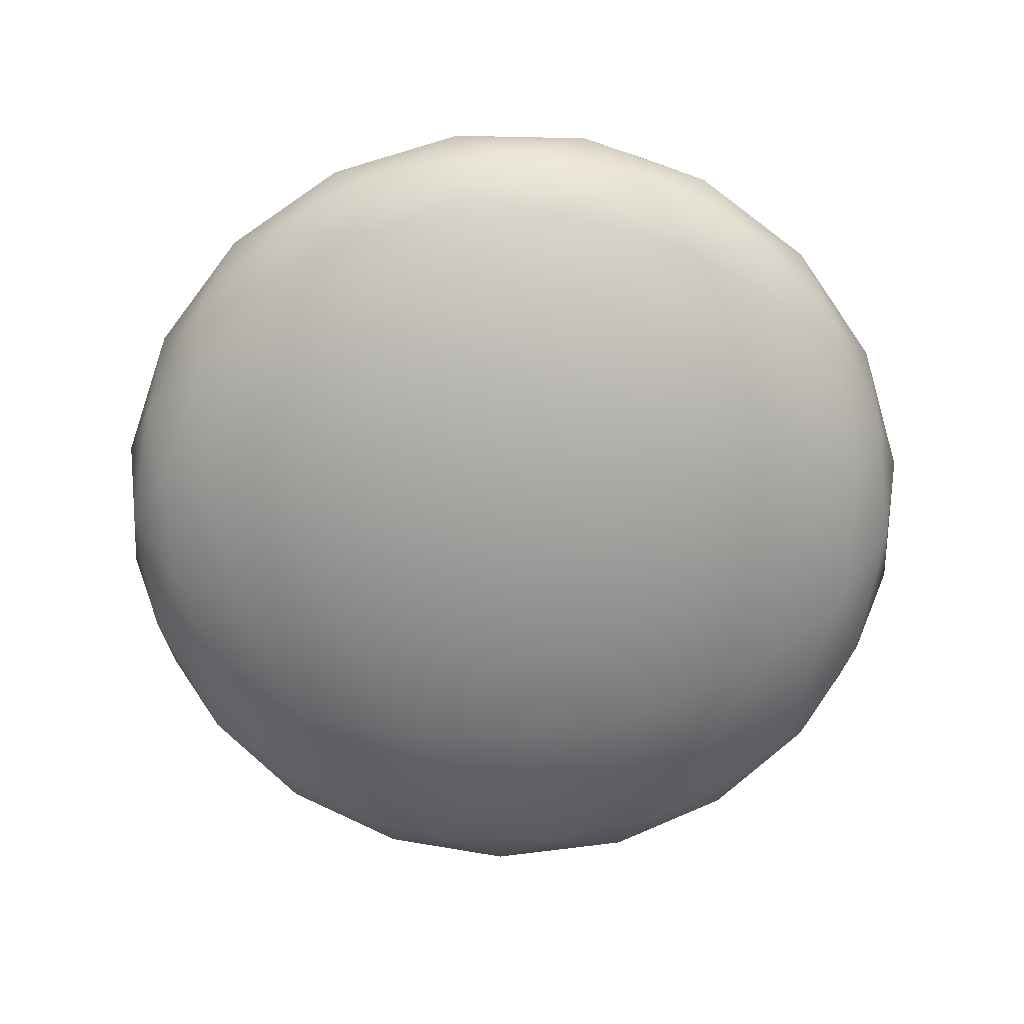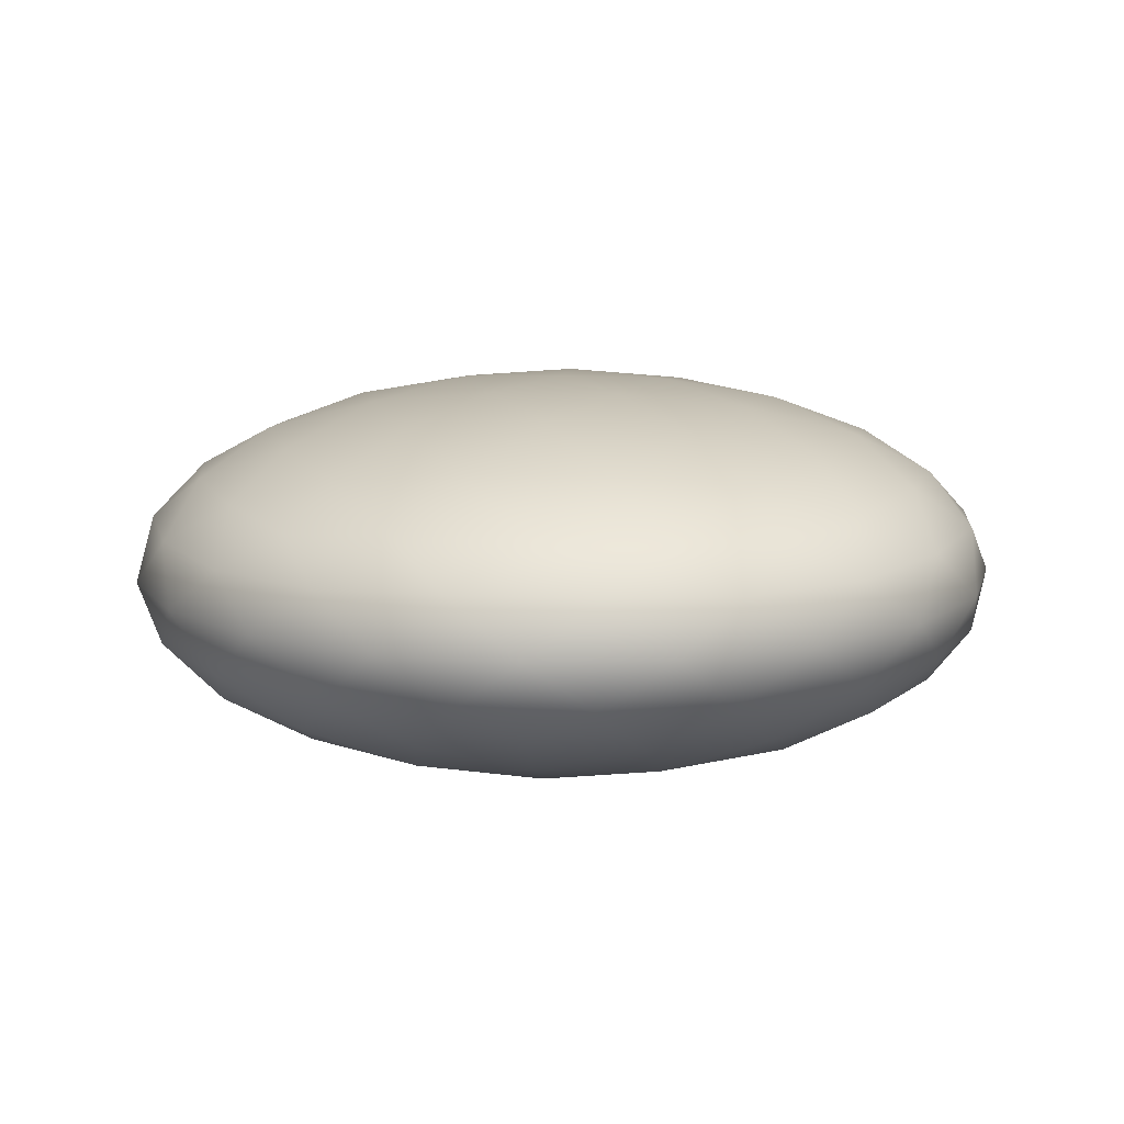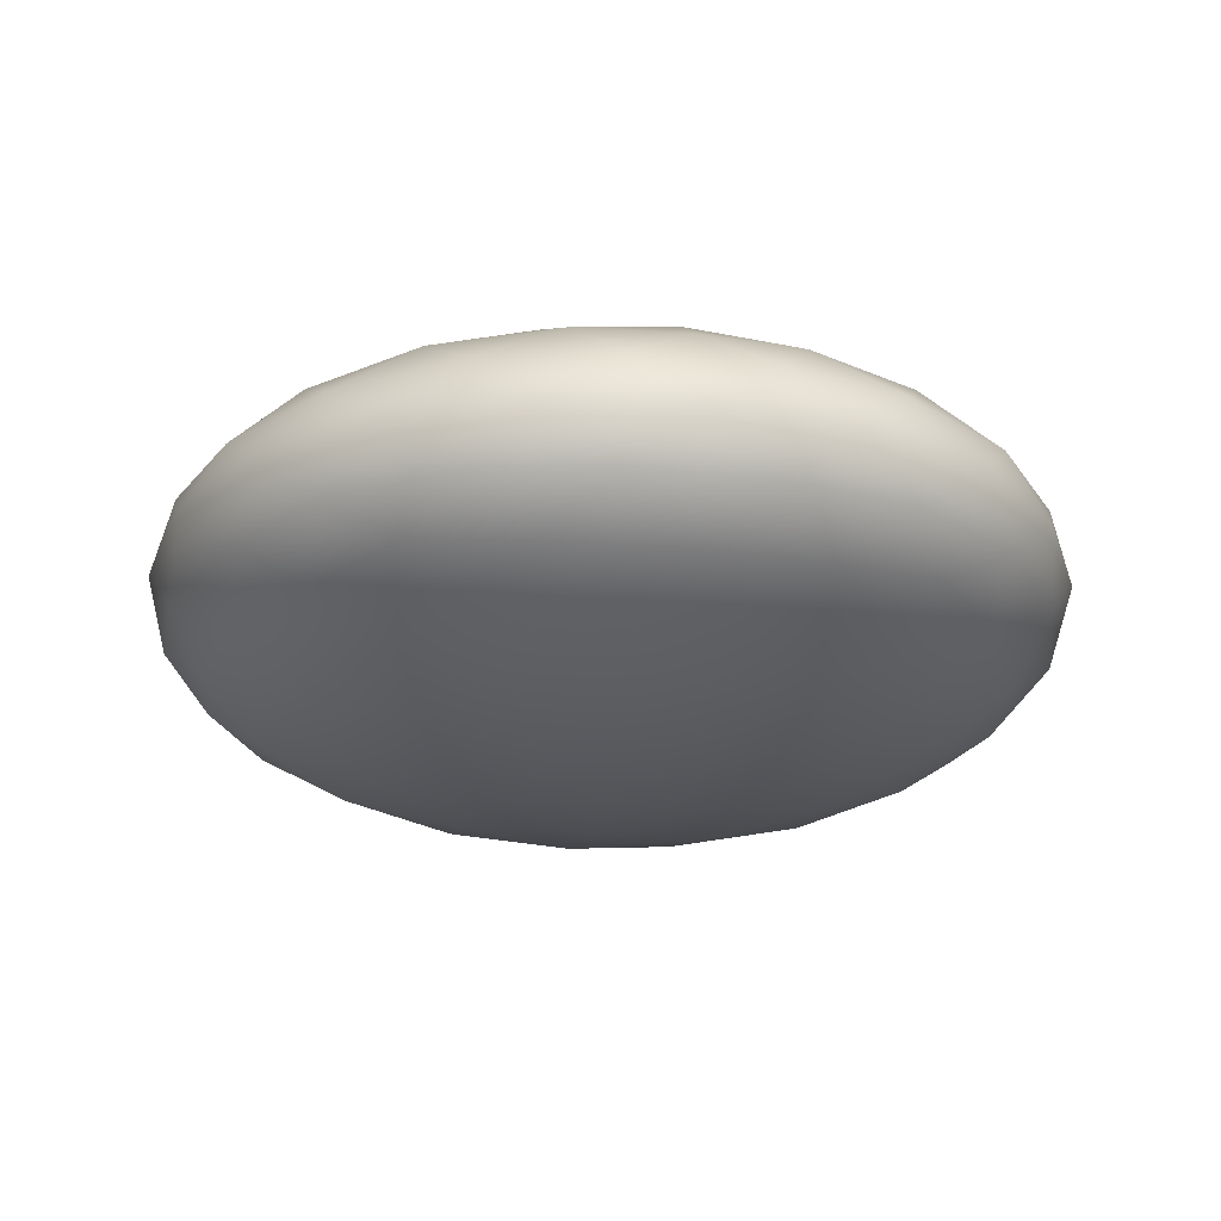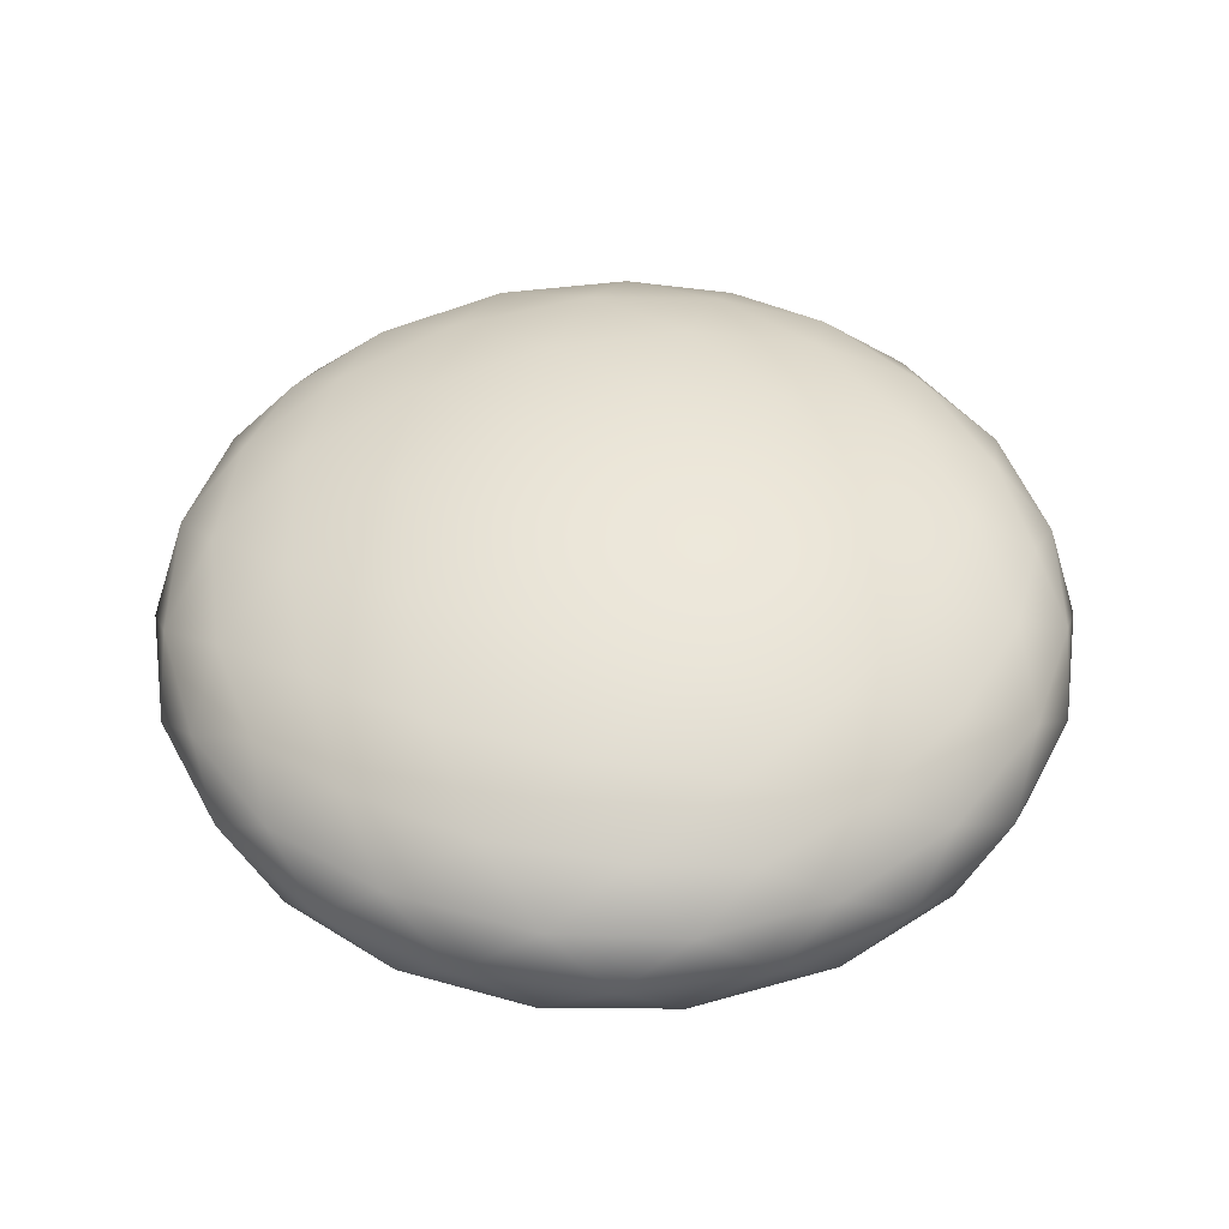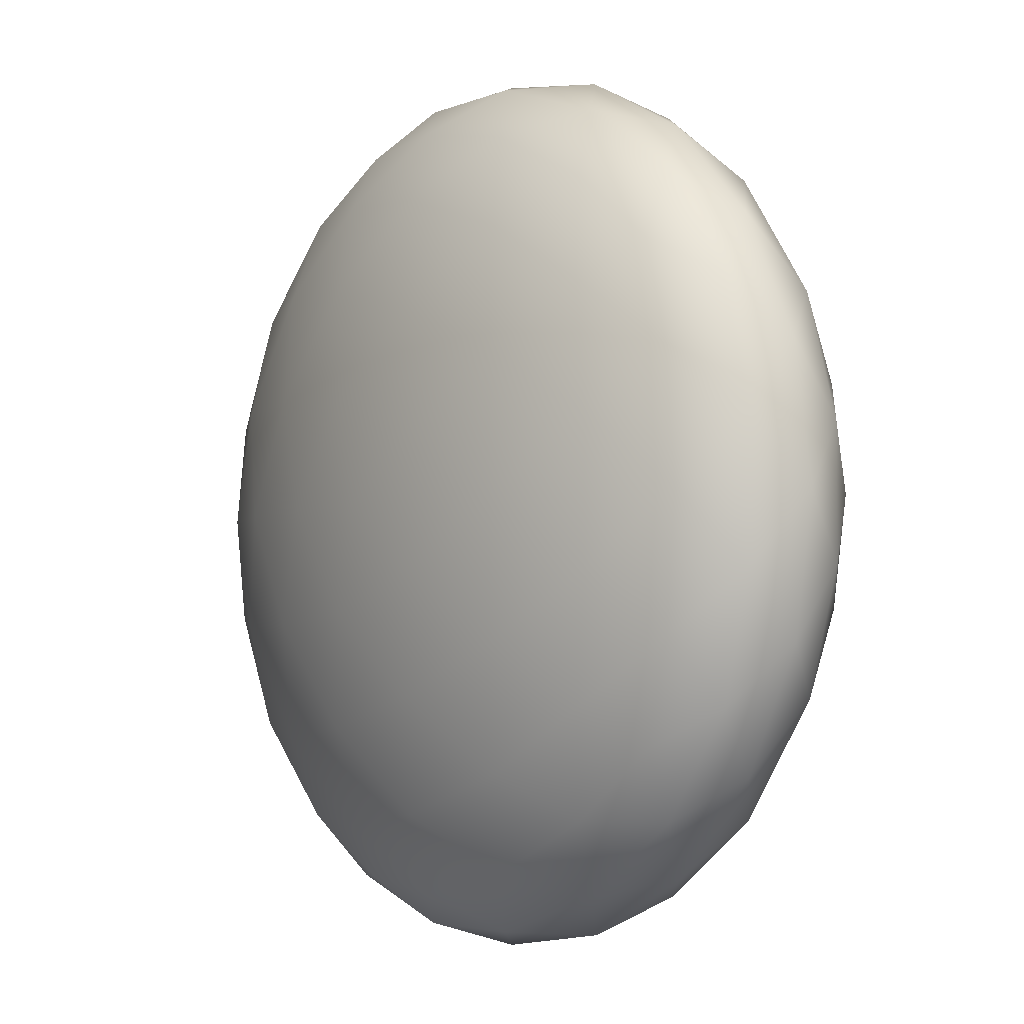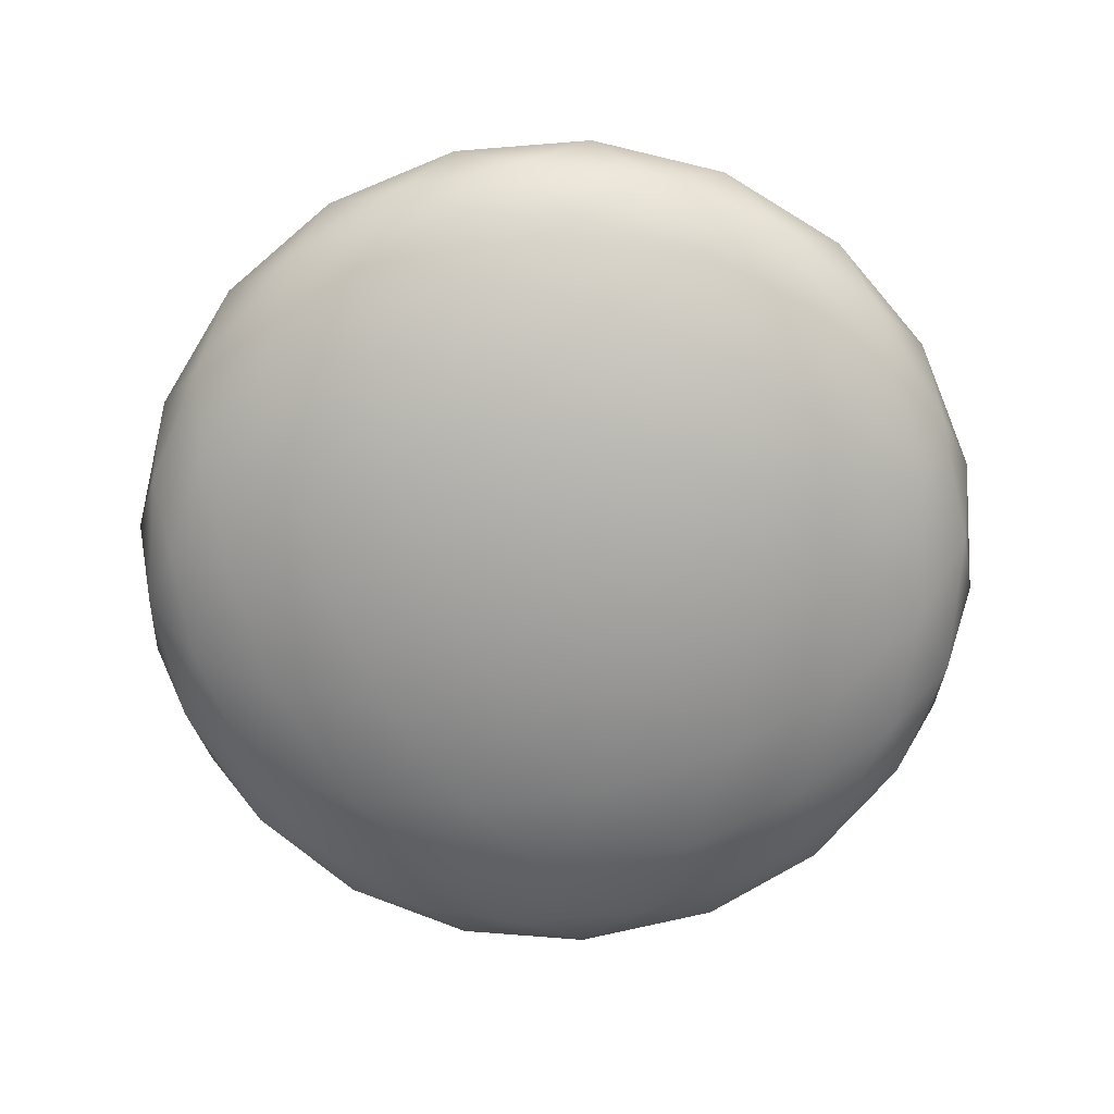
<metadata>
{"format":"obj","ext":"obj","renderer":"f3d","projection":"perspective","resolution":1024,"background":"white","views":[{"elev":-68.4,"azim":-10.2,"up":"+Y"},{"elev":11.6,"azim":130.6,"up":"+Y"},{"elev":-23.2,"azim":151.4,"up":"+Y"},{"elev":46.5,"azim":143.9,"up":"+Y"},{"elev":-3.5,"azim":53.0,"up":"+Z"},{"elev":-71.8,"azim":-4.5,"up":"+Y"}]}
</metadata>
<code>
o Icosphere
v -0 -0.01034 -0
v 0.01678 -0.004625 0.01219
v -0.006411 -0.004625 0.01973
v -0.02074 -0.004625 -0
v -0.006411 -0.004625 -0.01973
v 0.01678 -0.004625 -0.01219
v 0.006411 0.004625 0.01973
v -0.01678 0.004625 0.01219
v -0.01678 0.004625 -0.01219
v 0.006411 0.004625 -0.01973
v 0.02074 0.004625 -0
v -0 0.01034 -0
v -0.0054 -0.0068 0.01662
v -0.003768 -0.008797 0.0116
v -0.0018 -0.01001 0.00554
v 0.004713 -0.01001 0.003424
v 0.009865 -0.008797 0.007167
v 0.01414 -0.0068 0.01027
v 0.01234 -0.005195 0.01581
v 0.006097 -0.005437 0.01876
v -0.000687 -0.005195 0.02004
v 0.01885 -0.005195 -0.006848
v 0.01973 -0.005437 -0
v 0.01885 -0.005195 0.006848
v 0.004713 -0.01001 -0.003424
v 0.009865 -0.008797 -0.007167
v 0.01414 -0.0068 -0.01027
v -0.01748 -0.0068 -0
v -0.01219 -0.008797 -0
v -0.005825 -0.01001 -0
v -0.01123 -0.005195 0.01662
v -0.01596 -0.005437 0.0116
v -0.01928 -0.005195 0.00554
v -0.0054 -0.0068 -0.01662
v -0.003768 -0.008797 -0.0116
v -0.0018 -0.01001 -0.00554
v -0.01928 -0.005195 -0.00554
v -0.01596 -0.005437 -0.0116
v -0.01123 -0.005195 -0.01662
v -0.000687 -0.005195 -0.02004
v 0.006097 -0.005437 -0.01876
v 0.01234 -0.005195 -0.01581
v 0.02219 0.002597 0.003424
v 0.02206 -0 0.007167
v 0.01996 -0.002597 0.01027
v 0.01996 -0.002597 -0.01027
v 0.02206 -0 -0.007167
v 0.02219 0.002597 -0.003424
v 0.0036 0.002597 0.02216
v -0 -0 0.02319
v -0.0036 -0.002597 0.02216
v 0.01594 -0.002597 0.01581
v 0.01363 -0 0.01876
v 0.01011 0.002597 0.02004
v -0.01996 0.002597 0.01027
v -0.02206 -0 0.007167
v -0.02219 -0.002597 0.003424
v -0.01011 -0.002597 0.02004
v -0.01363 -0 0.01876
v -0.01594 0.002597 0.01581
v -0.01594 0.002597 -0.01581
v -0.01363 -0 -0.01876
v -0.01011 -0.002597 -0.02004
v -0.02219 -0.002597 -0.003424
v -0.02206 -0 -0.007167
v -0.01996 0.002597 -0.01027
v 0.01011 0.002597 -0.02004
v 0.01363 -0 -0.01876
v 0.01594 -0.002597 -0.01581
v -0.0036 -0.002597 -0.02216
v -0 -0 -0.02319
v 0.0036 0.002597 -0.02216
v 0.01928 0.005195 0.00554
v 0.01596 0.005437 0.0116
v 0.01123 0.005195 0.01662
v 0.000687 0.005195 0.02004
v -0.006097 0.005437 0.01876
v -0.01234 0.005195 0.01581
v -0.01885 0.005195 0.006848
v -0.01973 0.005437 -0
v -0.01885 0.005195 -0.006848
v -0.01234 0.005195 -0.01581
v -0.006097 0.005437 -0.01876
v 0.000687 0.005195 -0.02004
v 0.01123 0.005195 -0.01662
v 0.01596 0.005437 -0.0116
v 0.01928 0.005195 -0.00554
v 0.0018 0.01001 0.00554
v 0.003768 0.008797 0.0116
v 0.0054 0.0068 0.01662
v 0.01748 0.0068 -0
v 0.01219 0.008797 -0
v 0.005825 0.01001 -0
v -0.004713 0.01001 0.003424
v -0.009865 0.008797 0.007167
v -0.01414 0.0068 0.01027
v -0.004713 0.01001 -0.003424
v -0.009865 0.008797 -0.007167
v -0.01414 0.0068 -0.01027
v 0.0018 0.01001 -0.00554
v 0.003768 0.008797 -0.0116
v 0.0054 0.0068 -0.01662
v 0.008392 0.00925 -0.006097
v 0.0148 0.007483 -0.006097
v 0.01037 0.007483 -0.01219
v -0.003205 0.00925 -0.009865
v -0.001224 0.007483 -0.01596
v -0.008392 0.007483 -0.01363
v -0.01037 0.00925 -0
v -0.01556 0.007483 -0.003768
v -0.01556 0.007483 0.003768
v -0.003205 0.00925 0.009865
v -0.008392 0.007483 0.01363
v -0.001224 0.007483 0.01596
v 0.008392 0.00925 0.006097
v 0.01037 0.007483 0.01219
v 0.0148 0.007483 0.006097
v 0.01999 0.002858 -0.009865
v 0.01876 -0 -0.01363
v 0.01556 0.002858 -0.01596
v -0.003205 0.002858 -0.02206
v -0.007167 -0 -0.02206
v -0.01037 0.002858 -0.01973
v -0.02197 0.002858 -0.003768
v -0.02319 -0 -0
v -0.02197 0.002858 0.003768
v -0.01037 0.002858 0.01973
v -0.007167 -0 0.02206
v -0.003205 0.002858 0.02206
v 0.01556 0.002858 0.01596
v 0.01876 -0 0.01363
v 0.01999 0.002858 0.009865
v 0.007167 -0 -0.02206
v 0.01037 -0.002858 -0.01973
v 0.003205 -0.002858 -0.02206
v -0.01876 -0 -0.01363
v -0.01556 -0.002858 -0.01596
v -0.01999 -0.002858 -0.009865
v -0.01876 -0 0.01363
v -0.01999 -0.002858 0.009865
v -0.01556 -0.002858 0.01596
v 0.007167 -0 0.02206
v 0.003205 -0.002858 0.02206
v 0.01037 -0.002858 0.01973
v 0.02319 -0 -0
v 0.02197 -0.002858 0.003768
v 0.02197 -0.002858 -0.003768
v 0.008392 -0.007483 -0.01363
v 0.003205 -0.00925 -0.009865
v 0.001224 -0.007483 -0.01596
v -0.01037 -0.007483 -0.01219
v -0.008392 -0.00925 -0.006097
v -0.0148 -0.007483 -0.006097
v -0.0148 -0.007483 0.006097
v -0.008392 -0.00925 0.006097
v -0.01037 -0.007483 0.01219
v 0.01556 -0.007483 -0.003768
v 0.01556 -0.007483 0.003768
v 0.01037 -0.00925 0
v 0.001224 -0.007483 0.01596
v 0.003205 -0.00925 0.009865
v 0.008392 -0.007483 0.01363
f 1 16 15
f 2 18 24
f 1 15 30
f 1 30 36
f 1 36 25
f 2 24 45
f 3 21 51
f 4 33 57
f 5 39 63
f 6 42 69
f 2 45 52
f 3 51 58
f 4 57 64
f 5 63 70
f 6 69 46
f 7 75 90
f 8 78 96
f 9 81 99
f 10 84 102
f 11 87 91
f 93 100 12
f 92 103 93
f 91 104 92
f 93 103 100
f 103 101 100
f 92 104 103
f 104 105 103
f 103 105 101
f 105 102 101
f 91 87 104
f 87 86 104
f 104 86 105
f 86 85 105
f 105 85 102
f 85 10 102
f 100 97 12
f 101 106 100
f 102 107 101
f 100 106 97
f 106 98 97
f 101 107 106
f 107 108 106
f 106 108 98
f 108 99 98
f 102 84 107
f 84 83 107
f 107 83 108
f 83 82 108
f 108 82 99
f 82 9 99
f 97 94 12
f 98 109 97
f 99 110 98
f 97 109 94
f 109 95 94
f 98 110 109
f 110 111 109
f 109 111 95
f 111 96 95
f 99 81 110
f 81 80 110
f 110 80 111
f 80 79 111
f 111 79 96
f 79 8 96
f 94 88 12
f 95 112 94
f 96 113 95
f 94 112 88
f 112 89 88
f 95 113 112
f 113 114 112
f 112 114 89
f 114 90 89
f 96 78 113
f 78 77 113
f 113 77 114
f 77 76 114
f 114 76 90
f 76 7 90
f 88 93 12
f 89 115 88
f 90 116 89
f 88 115 93
f 115 92 93
f 89 116 115
f 116 117 115
f 115 117 92
f 117 91 92
f 90 75 116
f 75 74 116
f 116 74 117
f 74 73 117
f 117 73 91
f 73 11 91
f 48 87 11
f 47 118 48
f 46 119 47
f 48 118 87
f 118 86 87
f 47 119 118
f 119 120 118
f 118 120 86
f 120 85 86
f 46 69 119
f 69 68 119
f 119 68 120
f 68 67 120
f 120 67 85
f 67 10 85
f 72 84 10
f 71 121 72
f 70 122 71
f 72 121 84
f 121 83 84
f 71 122 121
f 122 123 121
f 121 123 83
f 123 82 83
f 70 63 122
f 63 62 122
f 122 62 123
f 62 61 123
f 123 61 82
f 61 9 82
f 66 81 9
f 65 124 66
f 64 125 65
f 66 124 81
f 124 80 81
f 65 125 124
f 125 126 124
f 124 126 80
f 126 79 80
f 64 57 125
f 57 56 125
f 125 56 126
f 56 55 126
f 126 55 79
f 55 8 79
f 60 78 8
f 59 127 60
f 58 128 59
f 60 127 78
f 127 77 78
f 59 128 127
f 128 129 127
f 127 129 77
f 129 76 77
f 58 51 128
f 51 50 128
f 128 50 129
f 50 49 129
f 129 49 76
f 49 7 76
f 54 75 7
f 53 130 54
f 52 131 53
f 54 130 75
f 130 74 75
f 53 131 130
f 131 132 130
f 130 132 74
f 132 73 74
f 52 45 131
f 45 44 131
f 131 44 132
f 44 43 132
f 132 43 73
f 43 11 73
f 67 72 10
f 68 133 67
f 69 134 68
f 67 133 72
f 133 71 72
f 68 134 133
f 134 135 133
f 133 135 71
f 135 70 71
f 69 42 134
f 42 41 134
f 134 41 135
f 41 40 135
f 135 40 70
f 40 5 70
f 61 66 9
f 62 136 61
f 63 137 62
f 61 136 66
f 136 65 66
f 62 137 136
f 137 138 136
f 136 138 65
f 138 64 65
f 63 39 137
f 39 38 137
f 137 38 138
f 38 37 138
f 138 37 64
f 37 4 64
f 55 60 8
f 56 139 55
f 57 140 56
f 55 139 60
f 139 59 60
f 56 140 139
f 140 141 139
f 139 141 59
f 141 58 59
f 57 33 140
f 33 32 140
f 140 32 141
f 32 31 141
f 141 31 58
f 31 3 58
f 49 54 7
f 50 142 49
f 51 143 50
f 49 142 54
f 142 53 54
f 50 143 142
f 143 144 142
f 142 144 53
f 144 52 53
f 51 21 143
f 21 20 143
f 143 20 144
f 20 19 144
f 144 19 52
f 19 2 52
f 43 48 11
f 44 145 43
f 45 146 44
f 43 145 48
f 145 47 48
f 44 146 145
f 146 147 145
f 145 147 47
f 147 46 47
f 45 24 146
f 24 23 146
f 146 23 147
f 23 22 147
f 147 22 46
f 22 6 46
f 27 42 6
f 26 148 27
f 25 149 26
f 27 148 42
f 148 41 42
f 26 149 148
f 149 150 148
f 148 150 41
f 150 40 41
f 25 36 149
f 36 35 149
f 149 35 150
f 35 34 150
f 150 34 40
f 34 5 40
f 34 39 5
f 35 151 34
f 36 152 35
f 34 151 39
f 151 38 39
f 35 152 151
f 152 153 151
f 151 153 38
f 153 37 38
f 36 30 152
f 30 29 152
f 152 29 153
f 29 28 153
f 153 28 37
f 28 4 37
f 28 33 4
f 29 154 28
f 30 155 29
f 28 154 33
f 154 32 33
f 29 155 154
f 155 156 154
f 154 156 32
f 156 31 32
f 30 15 155
f 15 14 155
f 155 14 156
f 14 13 156
f 156 13 31
f 13 3 31
f 22 27 6
f 23 157 22
f 24 158 23
f 22 157 27
f 157 26 27
f 23 158 157
f 158 159 157
f 157 159 26
f 159 25 26
f 24 18 158
f 18 17 158
f 158 17 159
f 17 16 159
f 159 16 25
f 16 1 25
f 13 21 3
f 14 160 13
f 15 161 14
f 13 160 21
f 160 20 21
f 14 161 160
f 161 162 160
f 160 162 20
f 162 19 20
f 15 16 161
f 16 17 161
f 161 17 162
f 17 18 162
f 162 18 19
f 18 2 19

</code>
